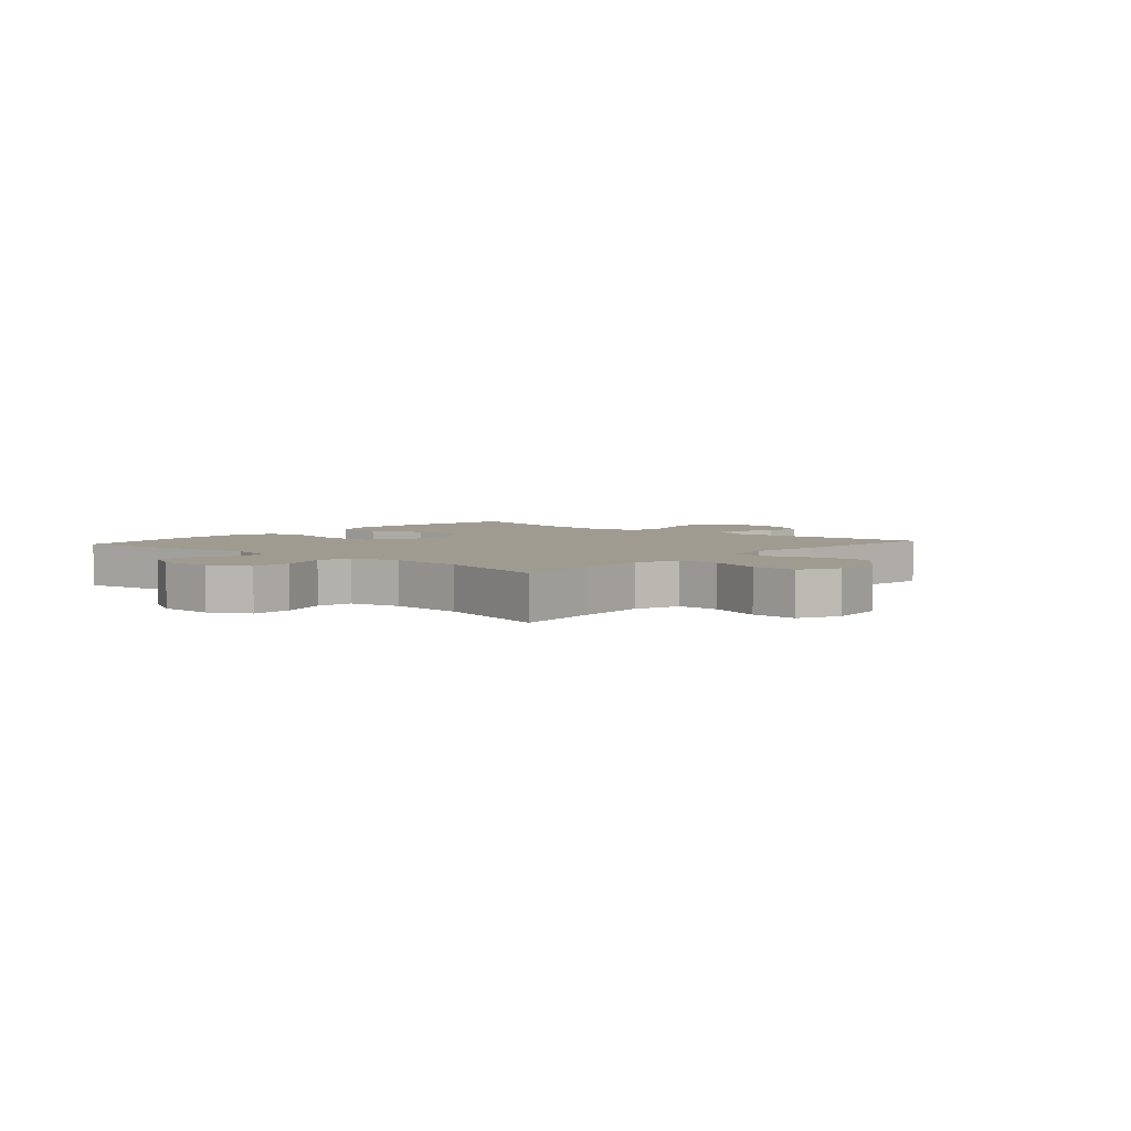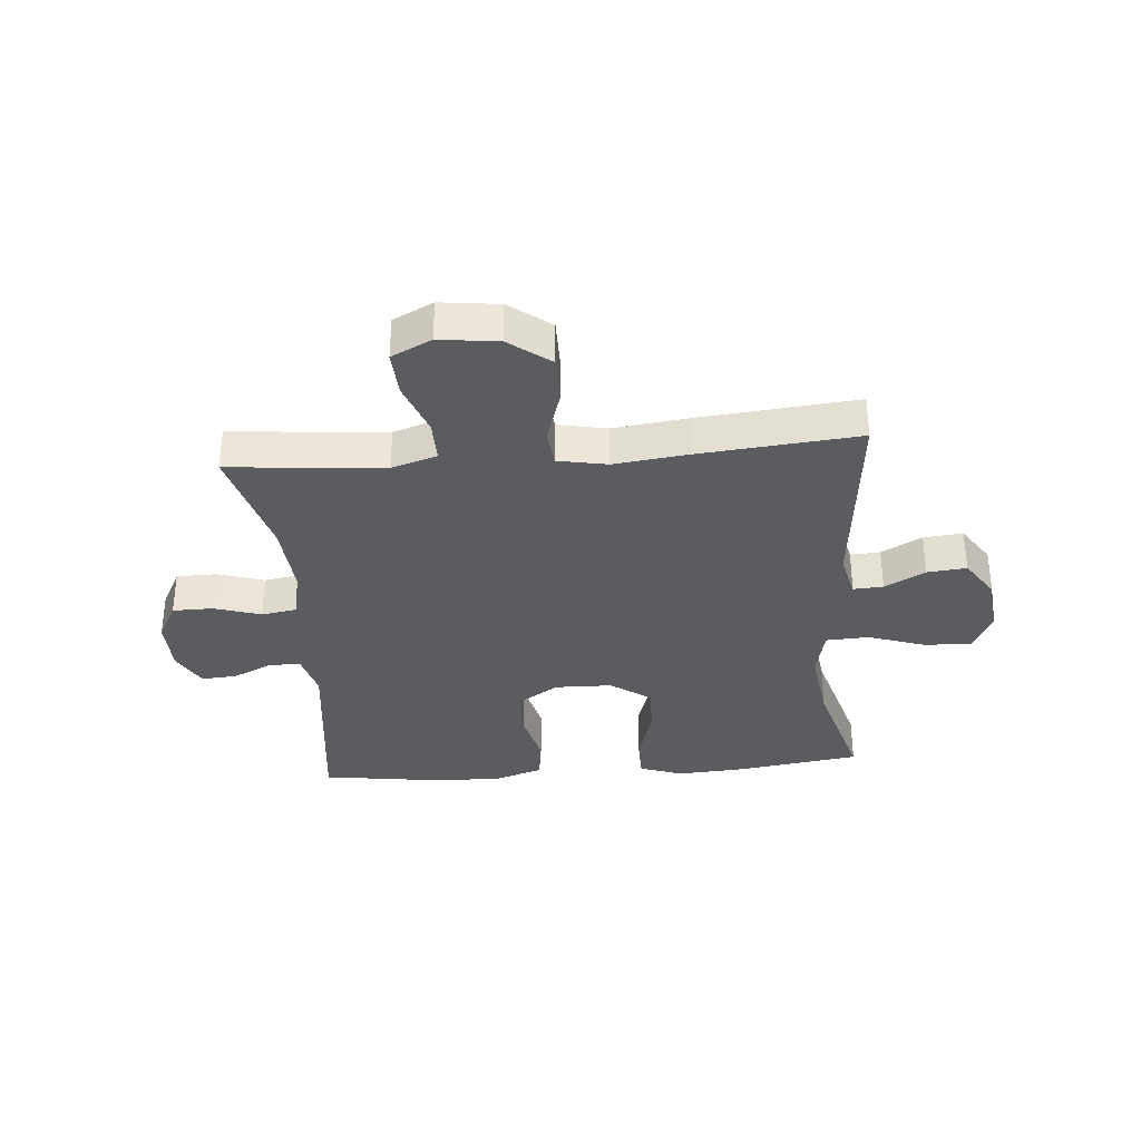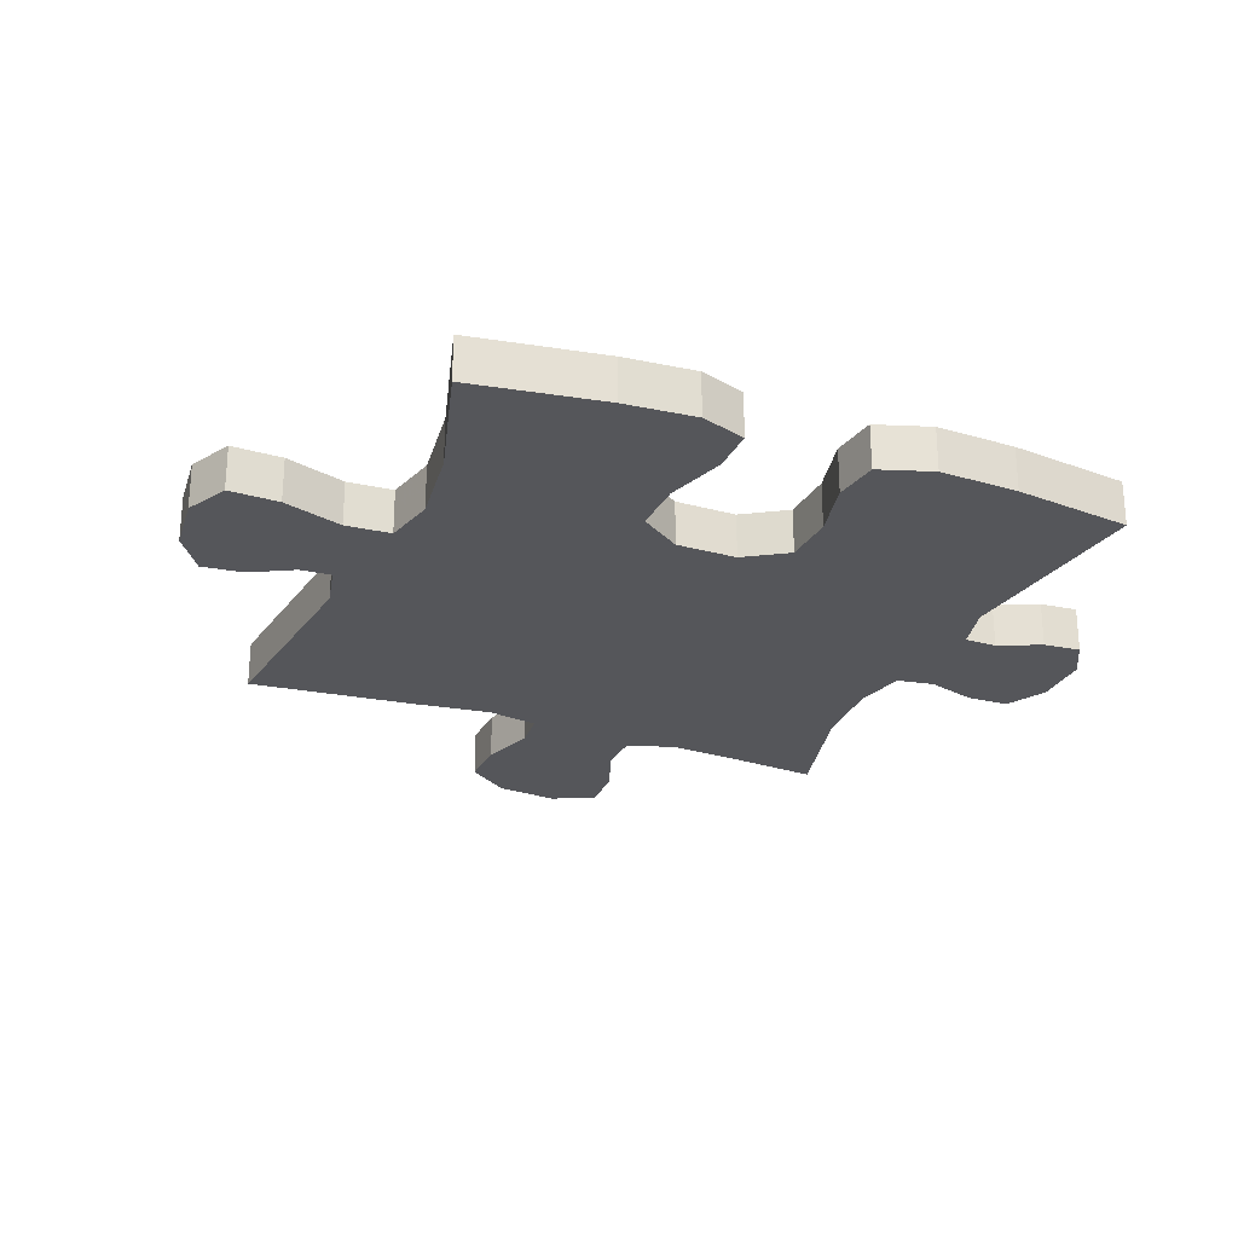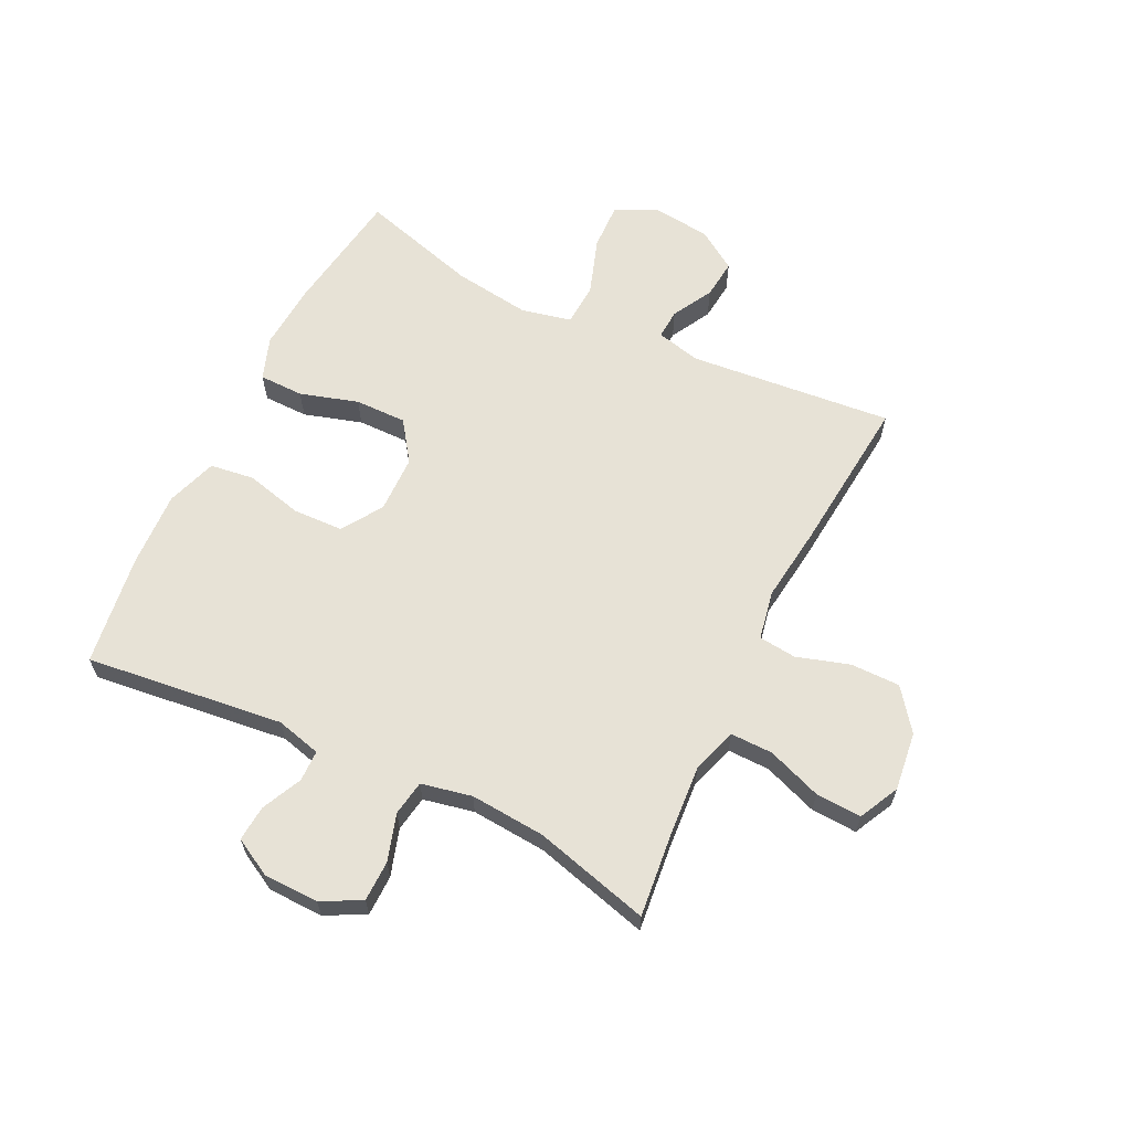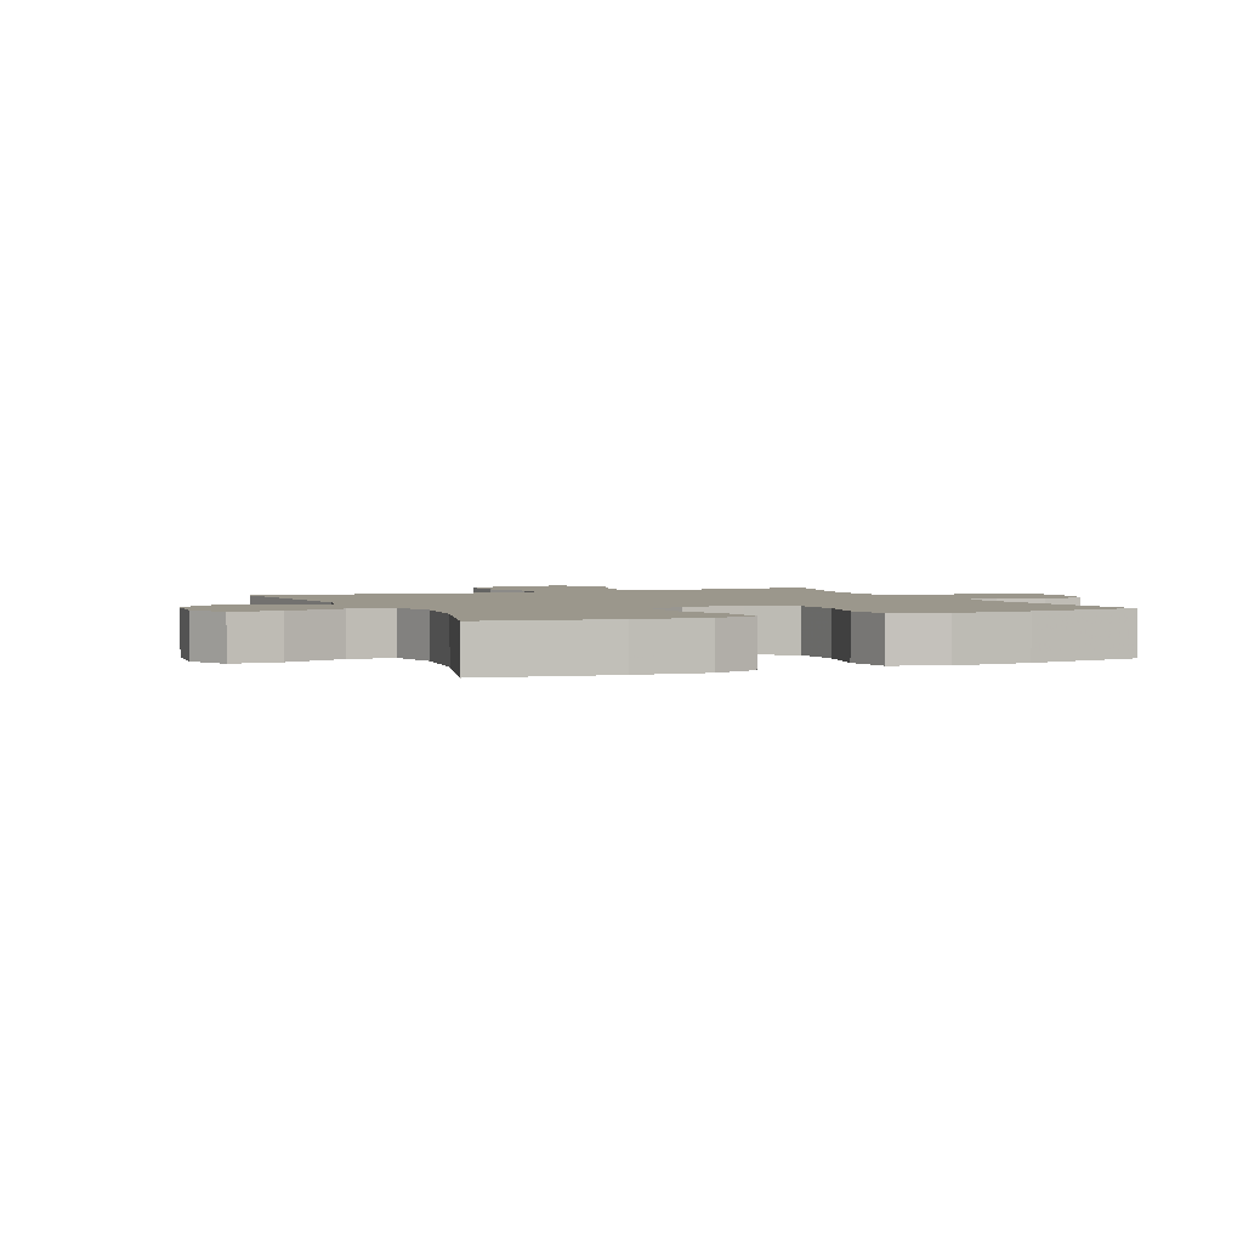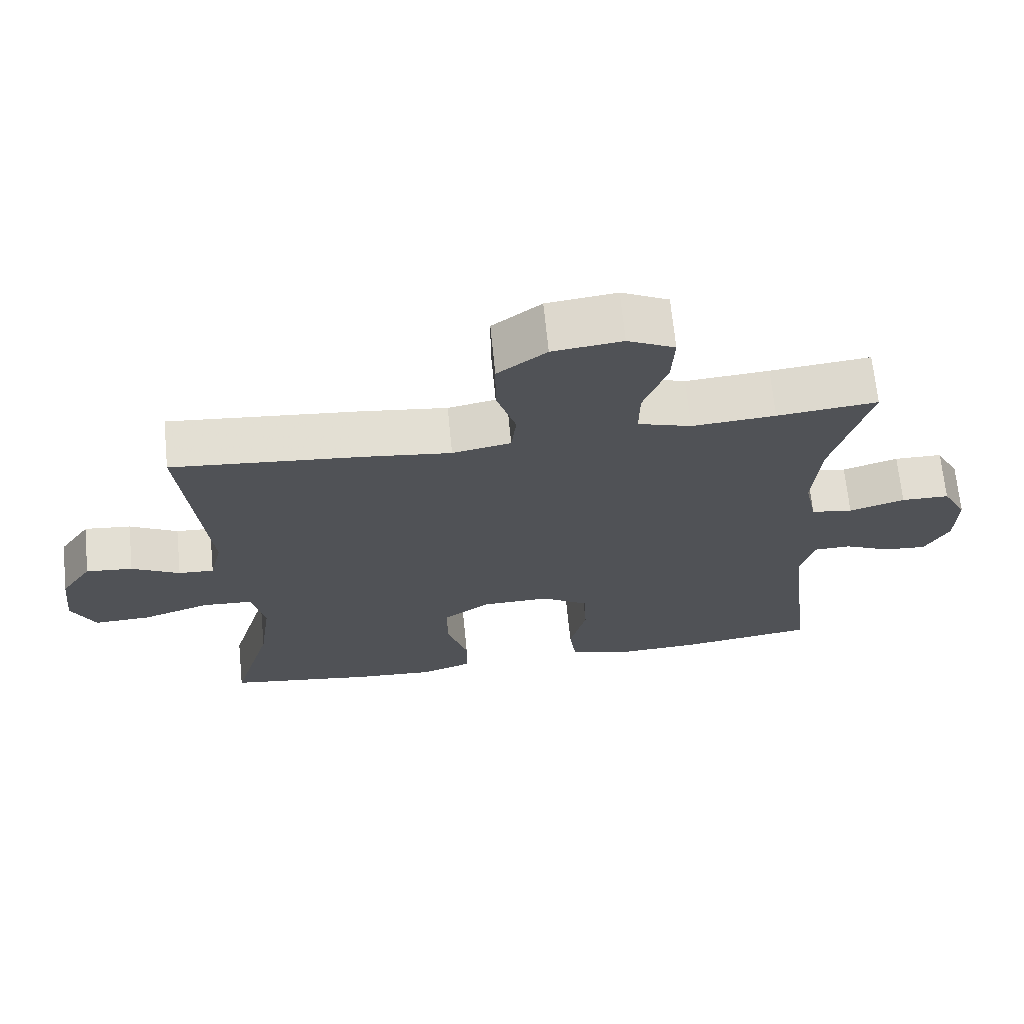
<metadata>
{"format":"obj","ext":"obj","renderer":"f3d","projection":"perspective","resolution":1024,"background":"white","views":[{"elev":4.1,"azim":-48.8,"up":"+Y"},{"elev":-33.9,"azim":4.6,"up":"+Y"},{"elev":-25.9,"azim":157.4,"up":"+Y"},{"elev":62.9,"azim":-64.0,"up":"+Y"},{"elev":2.6,"azim":156.5,"up":"+Y"},{"elev":68.6,"azim":174.3,"up":"+Z"}]}
</metadata>
<code>
v 0.5 0.07 0.5
v 0.467 0.07 0.153
v 0.485 0.07 0.077
v 0.536 0.07 0.08
v 0.605 0.07 0.118
v 0.672 0.07 0.125
v 0.717 0.07 0.057
v 0.728 0.07 -0.043
v 0.694 0.07 -0.113
v 0.613 0.07 -0.11
v 0.516 0.07 -0.077
v 0.443 0.07 -0.081
v 0.424 0.07 -0.166
v 0.442 0.07 -0.298
v 0.5 0.07 -0.5
v 0.287 0.07 -0.532
v 0.172 0.07 -0.54
v 0.099 0.07 -0.514
v 0.098 0.07 -0.438
v 0.128 0.07 -0.339
v 0.129 0.07 -0.251
v 0.061 0.07 -0.203
v -0.037 0.07 -0.201
v -0.106 0.07 -0.246
v -0.109 0.07 -0.332
v -0.085 0.07 -0.429
v -0.095 0.07 -0.504
v -0.181 0.07 -0.533
v -0.309 0.07 -0.527
v -0.5 0.07 -0.5
v -0.46 0.07 -0.163
v -0.48 0.07 -0.086
v -0.533 0.07 -0.085
v -0.601 0.07 -0.117
v -0.662 0.07 -0.122
v -0.697 0.07 -0.058
v -0.699 0.07 0.036
v -0.664 0.07 0.103
v -0.595 0.07 0.104
v -0.515 0.07 0.079
v -0.455 0.07 0.089
v -0.437 0.07 0.175
v -0.447 0.07 0.303
v -0.5 0.07 0.5
v -0.356 0.07 0.485
v -0.236 0.07 0.476
v -0.159 0.07 0.501
v -0.16 0.07 0.573
v -0.194 0.07 0.665
v -0.198 0.07 0.743
v -0.13 0.07 0.777
v -0.03 0.07 0.765
v 0.04 0.07 0.712
v 0.04 0.07 0.628
v 0.012 0.07 0.538
v 0.019 0.07 0.474
v 0.103 0.07 0.458
v 0.23 0.07 0.474
v 0.5 0 0.5
v 0.467 0 0.153
v 0.485 0 0.077
v 0.536 0 0.08
v 0.605 0 0.118
v 0.672 0 0.125
v 0.717 0 0.057
v 0.728 0 -0.043
v 0.694 0 -0.113
v 0.613 0 -0.11
v 0.516 0 -0.077
v 0.443 0 -0.081
v 0.424 0 -0.166
v 0.442 0 -0.298
v 0.5 0 -0.5
v 0.287 0 -0.532
v 0.172 0 -0.54
v 0.099 0 -0.514
v 0.098 0 -0.438
v 0.128 0 -0.339
v 0.129 0 -0.251
v 0.061 0 -0.203
v -0.037 0 -0.201
v -0.106 0 -0.246
v -0.109 0 -0.332
v -0.085 0 -0.429
v -0.095 0 -0.504
v -0.181 0 -0.533
v -0.309 0 -0.527
v -0.5 0 -0.5
v -0.46 0 -0.163
v -0.48 0 -0.086
v -0.533 0 -0.085
v -0.601 0 -0.117
v -0.662 0 -0.122
v -0.697 0 -0.058
v -0.699 0 0.036
v -0.664 0 0.103
v -0.595 0 0.104
v -0.515 0 0.079
v -0.455 0 0.089
v -0.437 0 0.175
v -0.447 0 0.303
v -0.5 0 0.5
v -0.356 0 0.485
v -0.236 0 0.476
v -0.159 0 0.501
v -0.16 0 0.573
v -0.194 0 0.665
v -0.198 0 0.743
v -0.13 0 0.777
v -0.03 0 0.765
v 0.04 0 0.712
v 0.04 0 0.628
v 0.012 0 0.538
v 0.019 0 0.474
v 0.103 0 0.458
v 0.23 0 0.474
f 57 58 1 2
f 56 57 2 3
f 52 53 54 55
f 52 55 56
f 51 52 56
f 48 49 50 51
f 47 48 51 56
f 46 47 56 3
f 43 44 45
f 42 43 45 46
f 41 42 46 3
f 37 38 39 40
f 37 40 41 3
f 33 34 35 36
f 32 33 36 37
f 28 29 30 31
f 28 31 32
f 25 26 27 28
f 24 25 28 32
f 23 24 32 37
f 17 18 19 20
f 17 20 21
f 14 15 16 17
f 13 14 17 21
f 12 13 21 22
f 8 9 10 11
f 8 11 12
f 7 8 12
f 4 5 6 7
f 3 4 7 12
f 22 23 37
f 3 12 22 37
f 60 59 116 115
f 61 60 115 114
f 113 112 111 110
f 114 113 110
f 114 110 109
f 109 108 107 106
f 114 109 106 105
f 61 114 105 104
f 103 102 101
f 104 103 101 100
f 61 104 100 99
f 98 97 96 95
f 61 99 98 95
f 94 93 92 91
f 95 94 91 90
f 89 88 87 86
f 90 89 86
f 86 85 84 83
f 90 86 83 82
f 95 90 82 81
f 78 77 76 75
f 79 78 75
f 75 74 73 72
f 79 75 72 71
f 80 79 71 70
f 69 68 67 66
f 70 69 66
f 70 66 65
f 65 64 63 62
f 70 65 62 61
f 95 81 80
f 95 80 70 61
f 1 59 60 2
f 2 60 61 3
f 3 61 62 4
f 4 62 63 5
f 5 63 64 6
f 6 64 65 7
f 7 65 66 8
f 8 66 67 9
f 9 67 68 10
f 10 68 69 11
f 11 69 70 12
f 12 70 71 13
f 13 71 72 14
f 14 72 73 15
f 15 73 74 16
f 16 74 75 17
f 17 75 76 18
f 18 76 77 19
f 19 77 78 20
f 20 78 79 21
f 21 79 80 22
f 22 80 81 23
f 23 81 82 24
f 24 82 83 25
f 25 83 84 26
f 26 84 85 27
f 27 85 86 28
f 28 86 87 29
f 29 87 88 30
f 30 88 89 31
f 31 89 90 32
f 32 90 91 33
f 33 91 92 34
f 34 92 93 35
f 35 93 94 36
f 36 94 95 37
f 37 95 96 38
f 38 96 97 39
f 39 97 98 40
f 40 98 99 41
f 41 99 100 42
f 42 100 101 43
f 43 101 102 44
f 44 102 103 45
f 45 103 104 46
f 46 104 105 47
f 47 105 106 48
f 48 106 107 49
f 49 107 108 50
f 50 108 109 51
f 51 109 110 52
f 52 110 111 53
f 53 111 112 54
f 54 112 113 55
f 55 113 114 56
f 56 114 115 57
f 57 115 116 58
f 58 116 59 1

</code>
